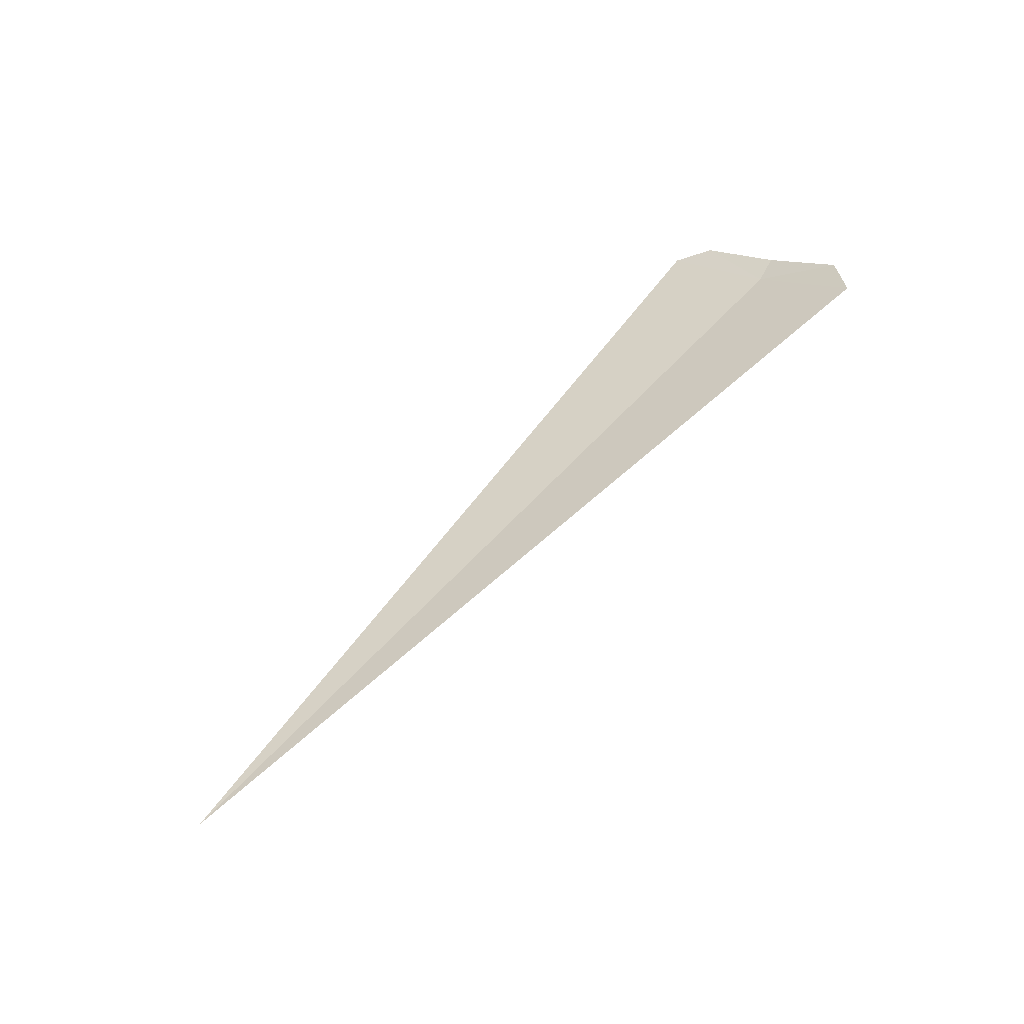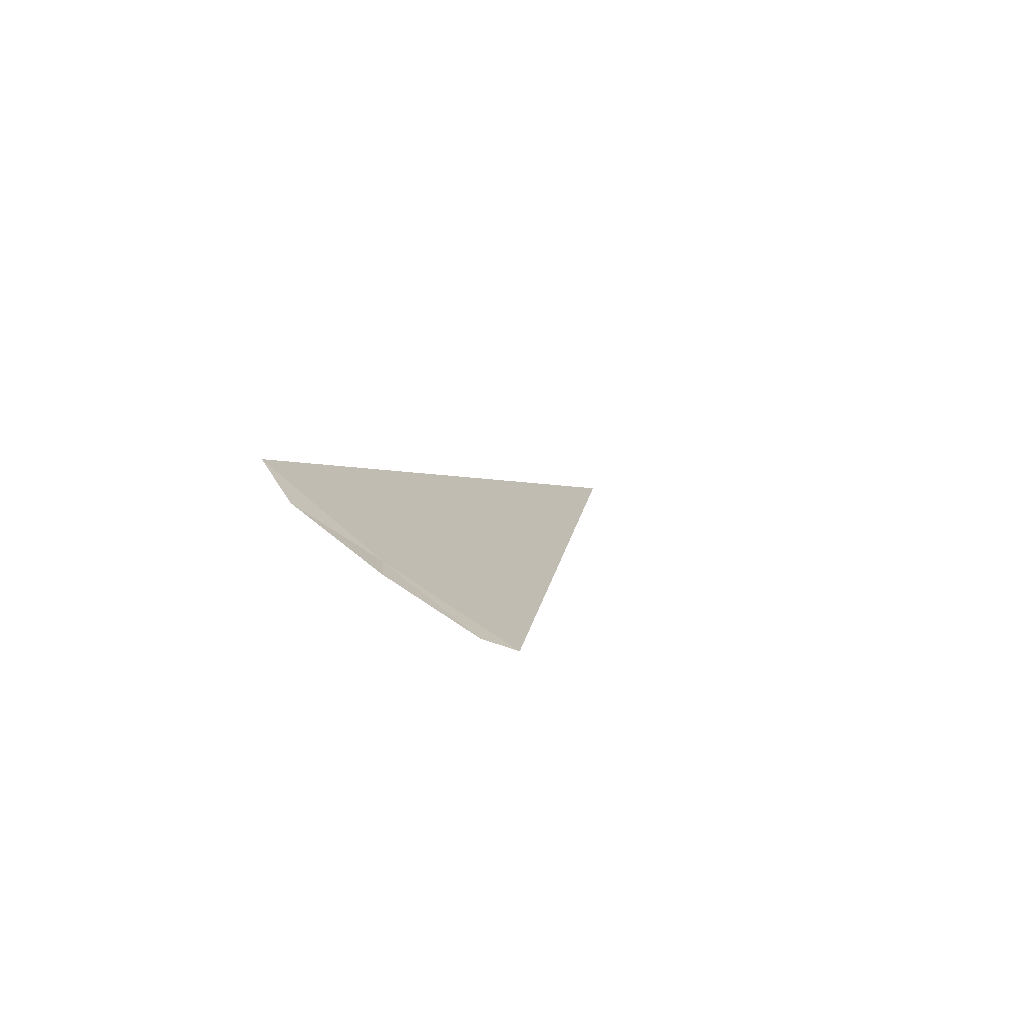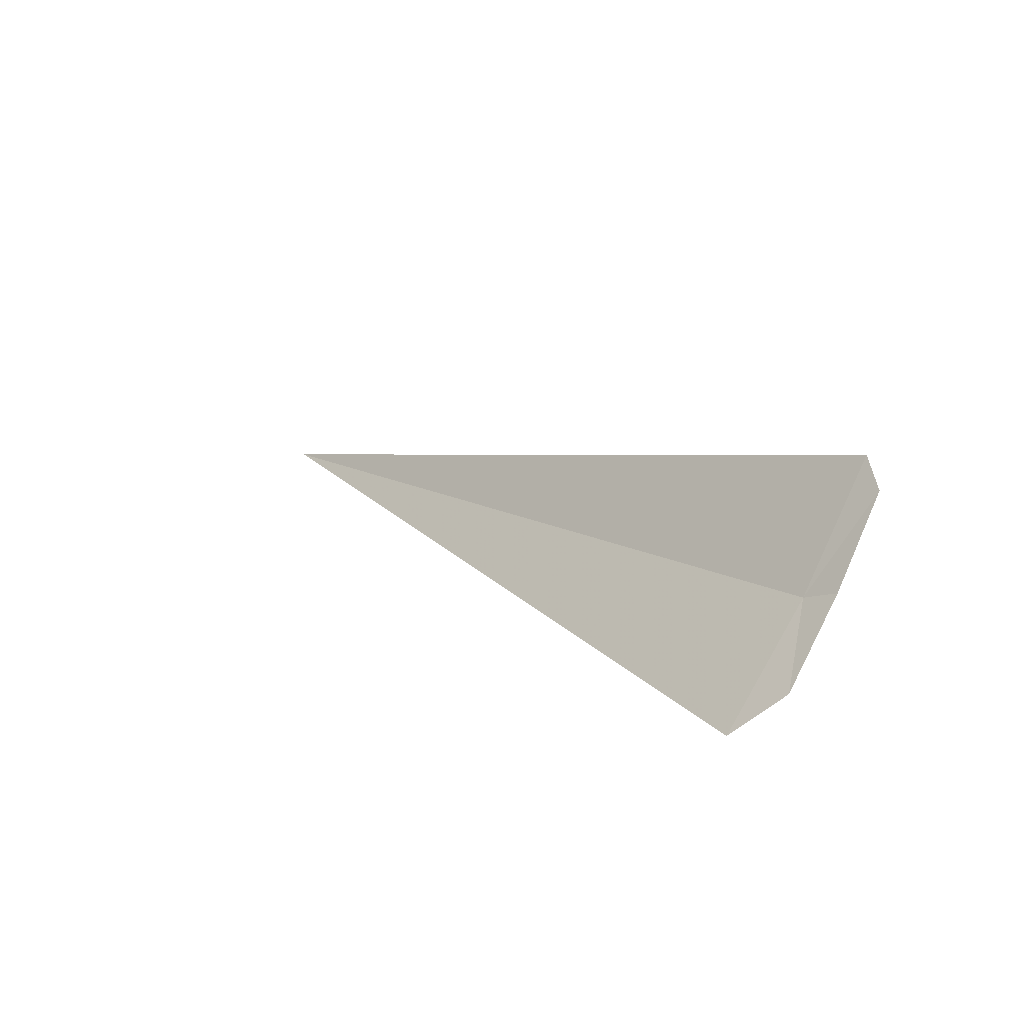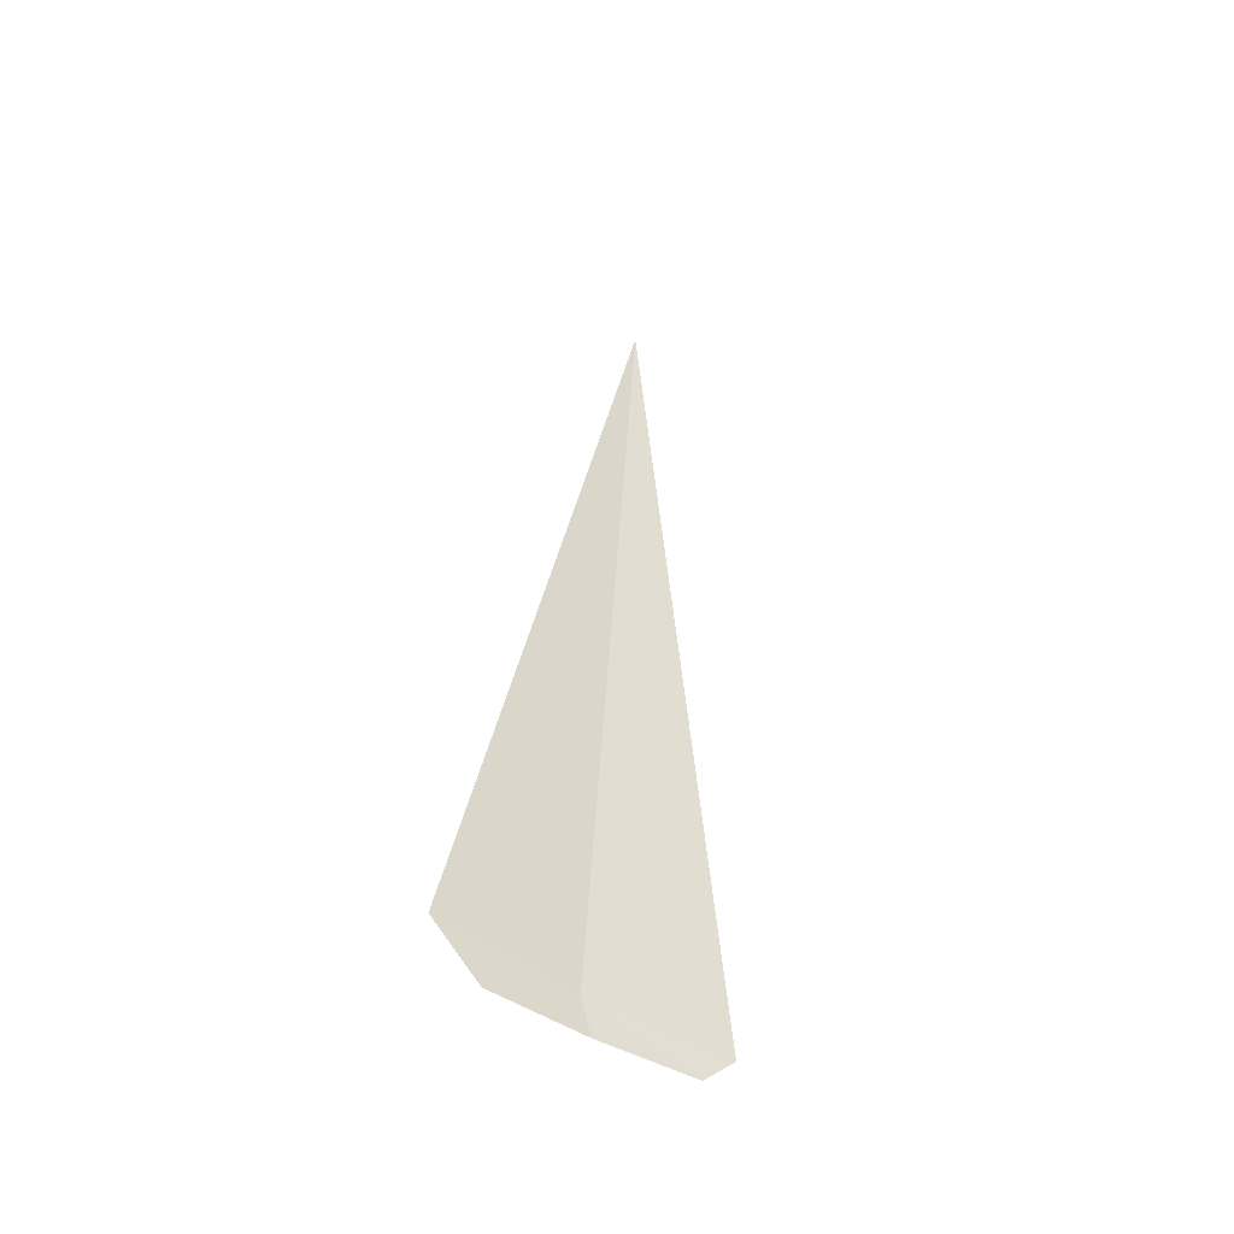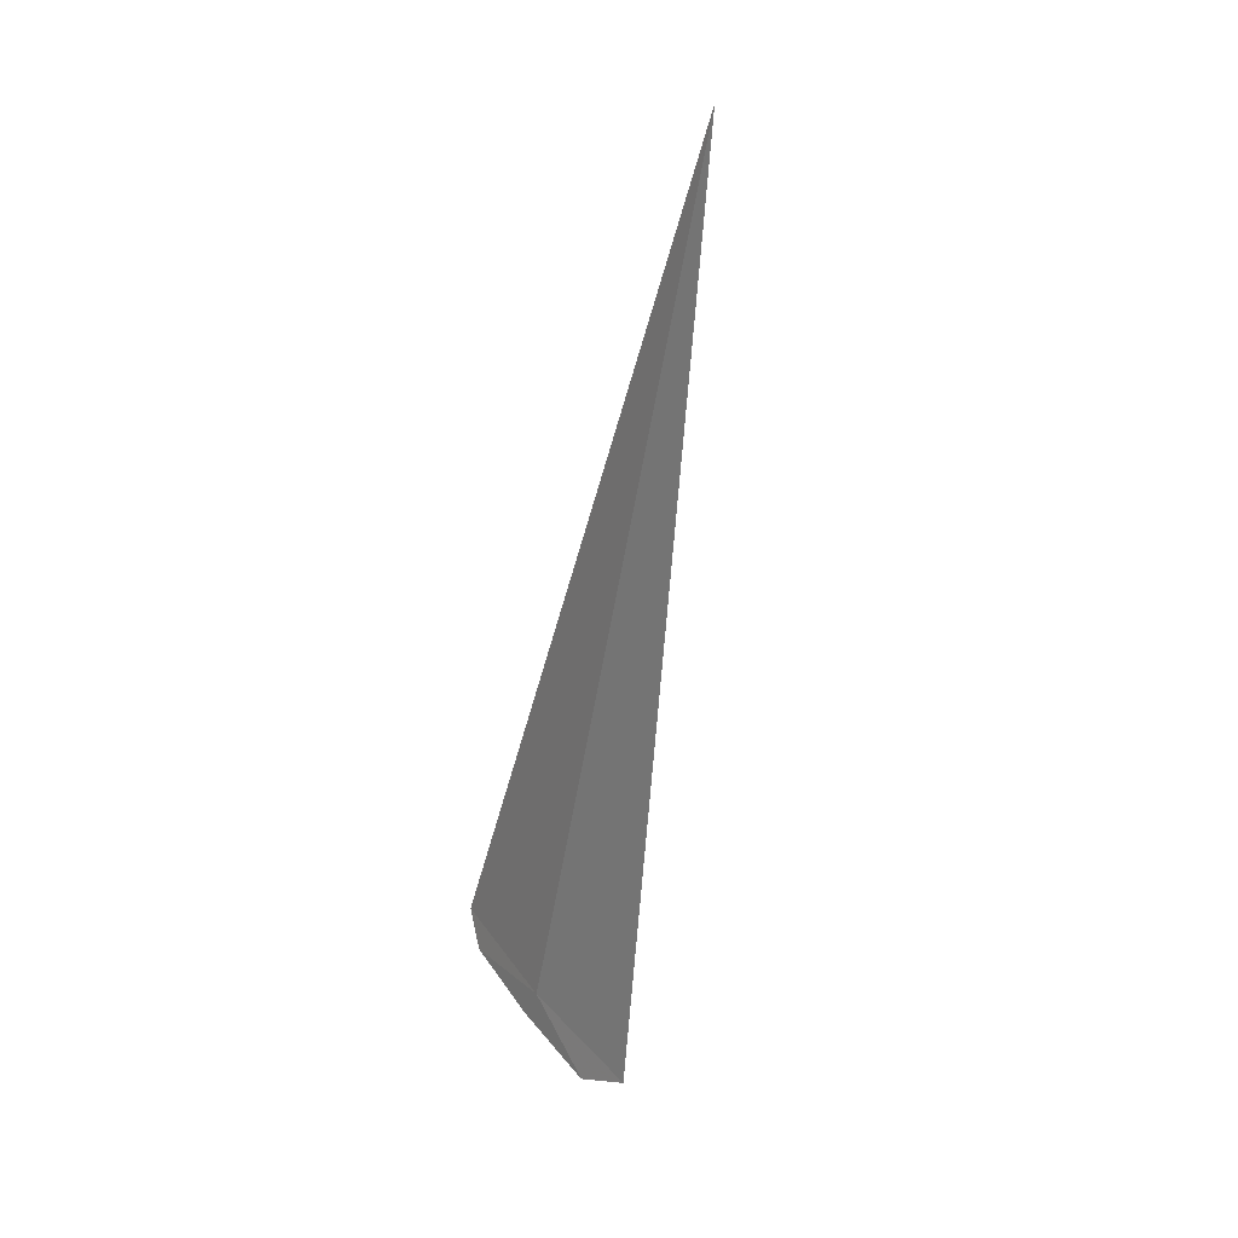
<metadata>
{"format":"obj","ext":"obj","renderer":"f3d","projection":"perspective","resolution":1024,"background":"white","views":[{"elev":61.9,"azim":-47.7,"up":"+Z"},{"elev":4.9,"azim":104.1,"up":"+Z"},{"elev":11.7,"azim":54.6,"up":"+Y"},{"elev":40.5,"azim":93.0,"up":"+Z"},{"elev":-59.7,"azim":-99.9,"up":"+Y"}]}
</metadata>
<code>
v 17.5 -20.34 -21.61
v 17.65 -20.3 -21.64
v 17.63 -19.93 -21.87
v 17.5 -19.82 -21.93
v 17.67 -20.64 -21.39
v 17.5 -20.82 -21.24
v 13.61 -20.34 -21.61
f 1 3 2
f 1 4 3
f 1 5 6
f 1 2 5
f 1 7 4
f 1 6 7

</code>
